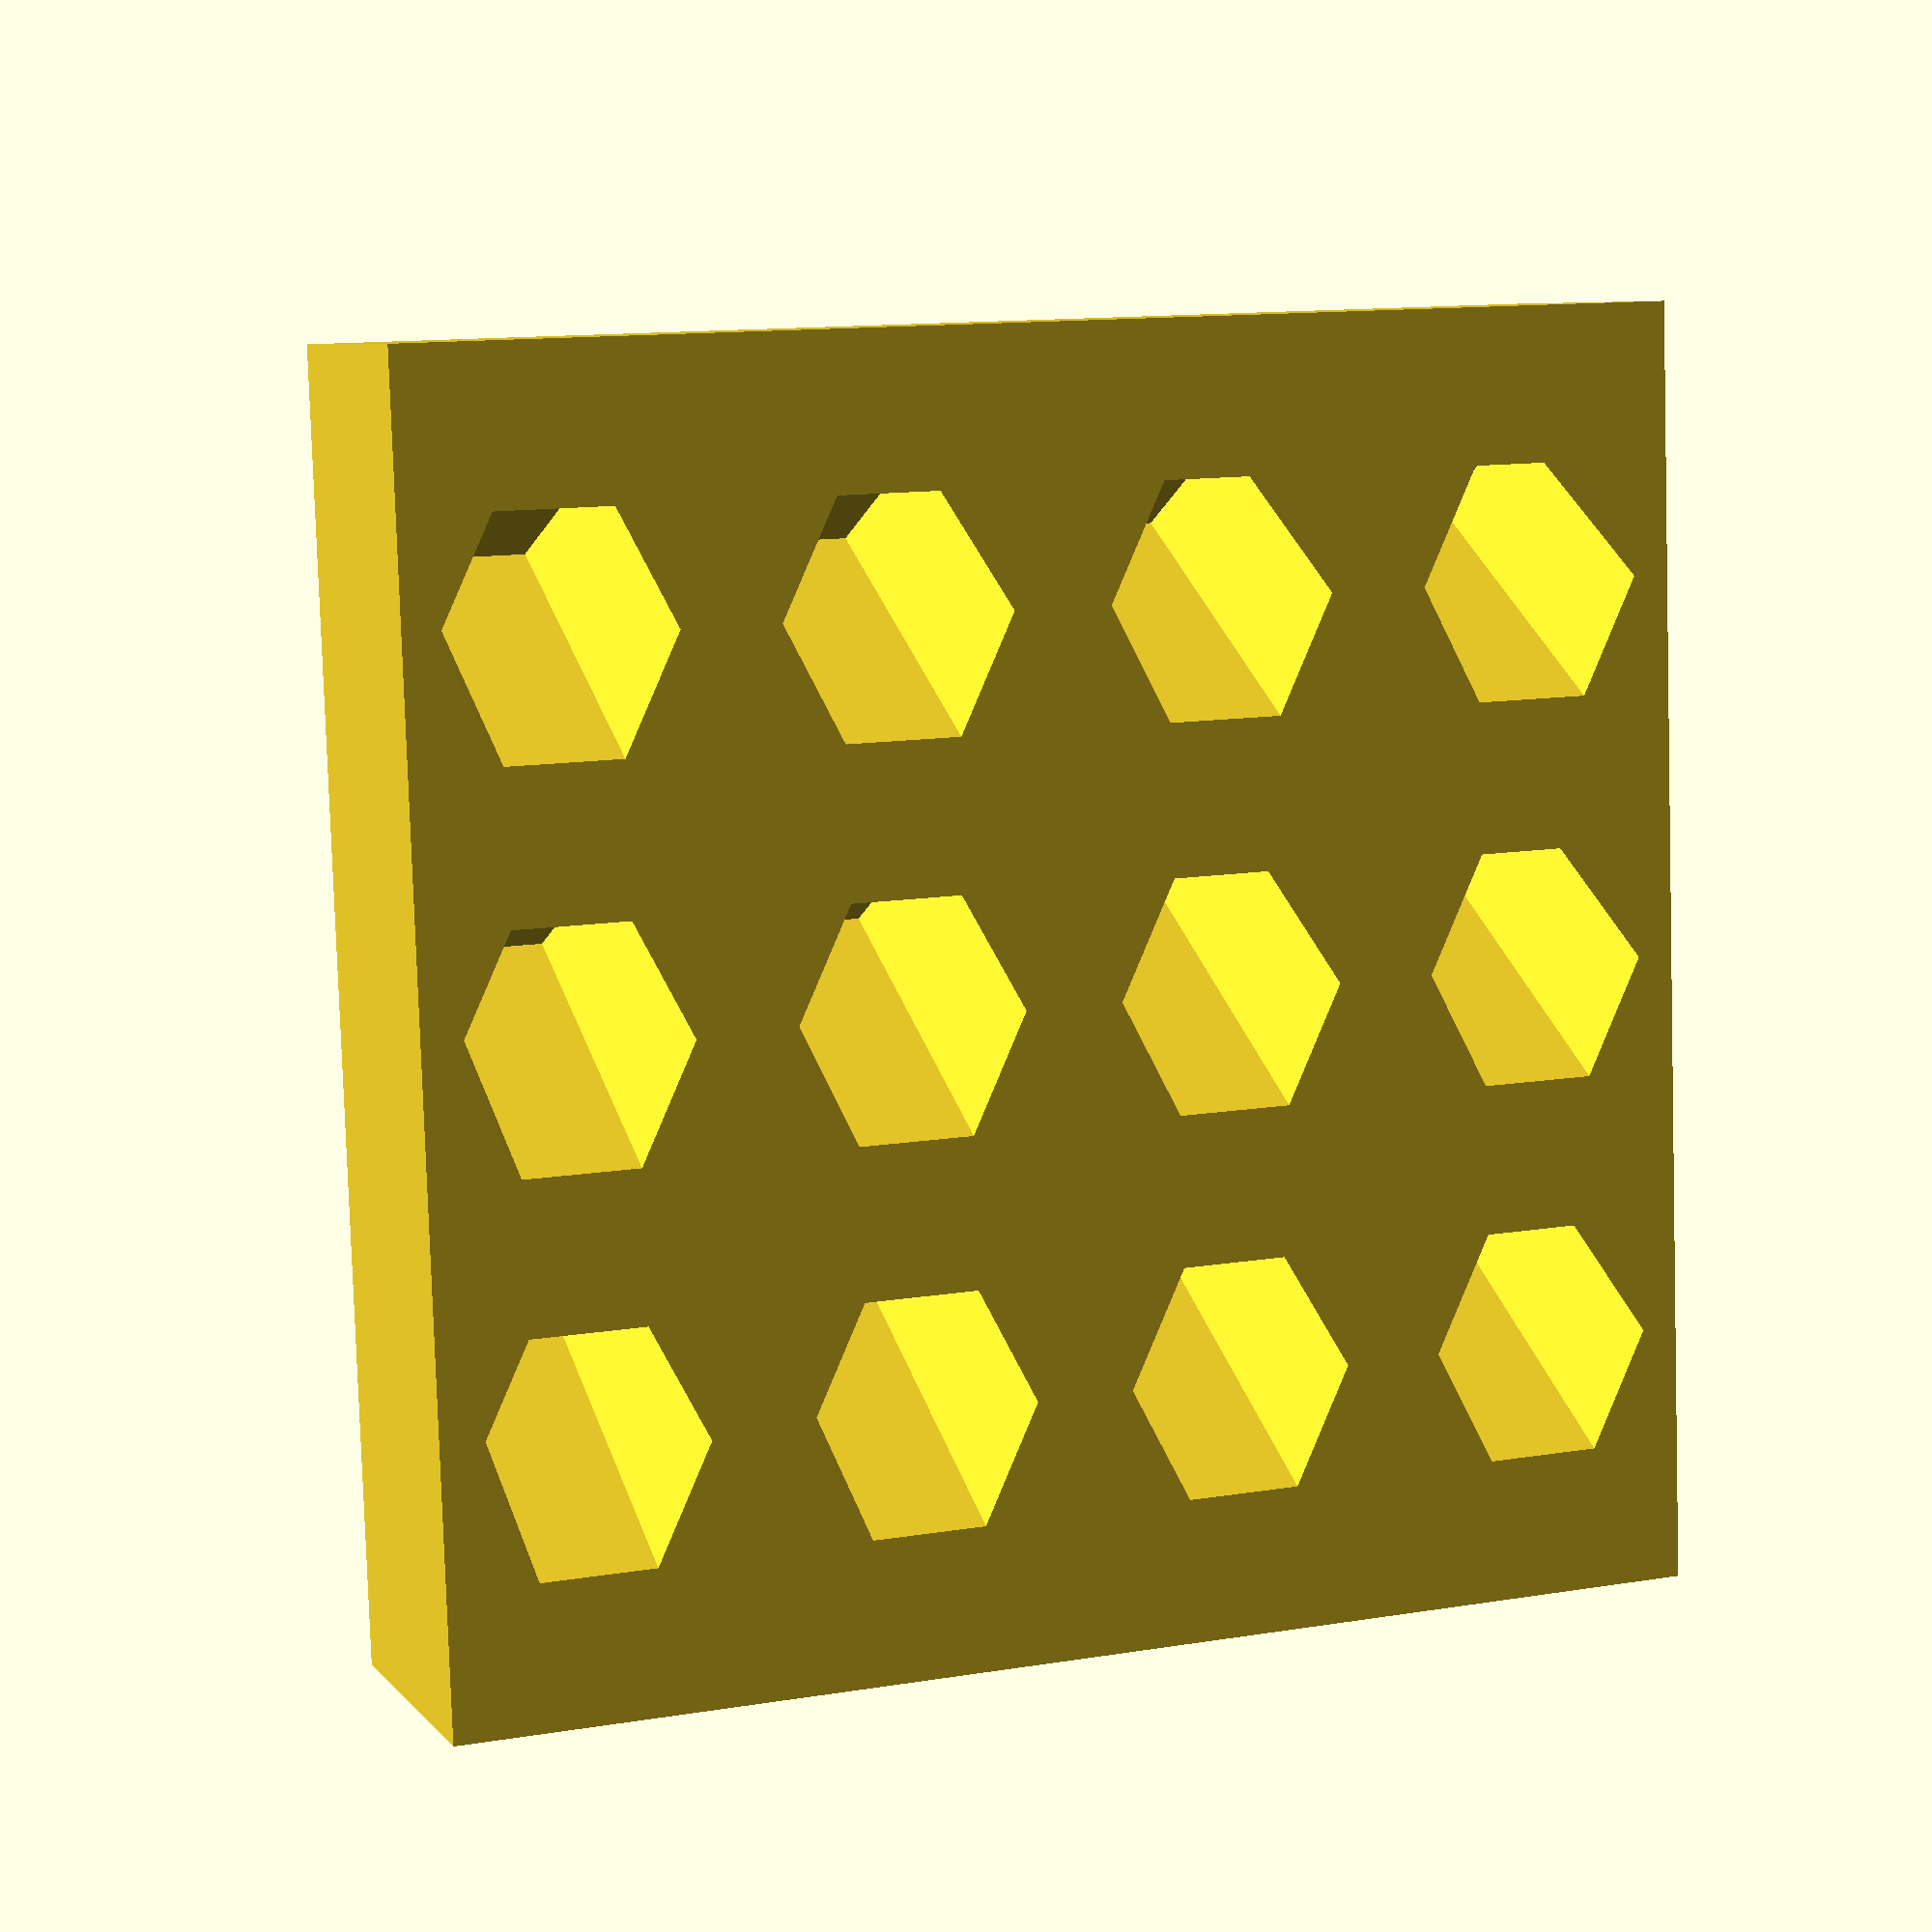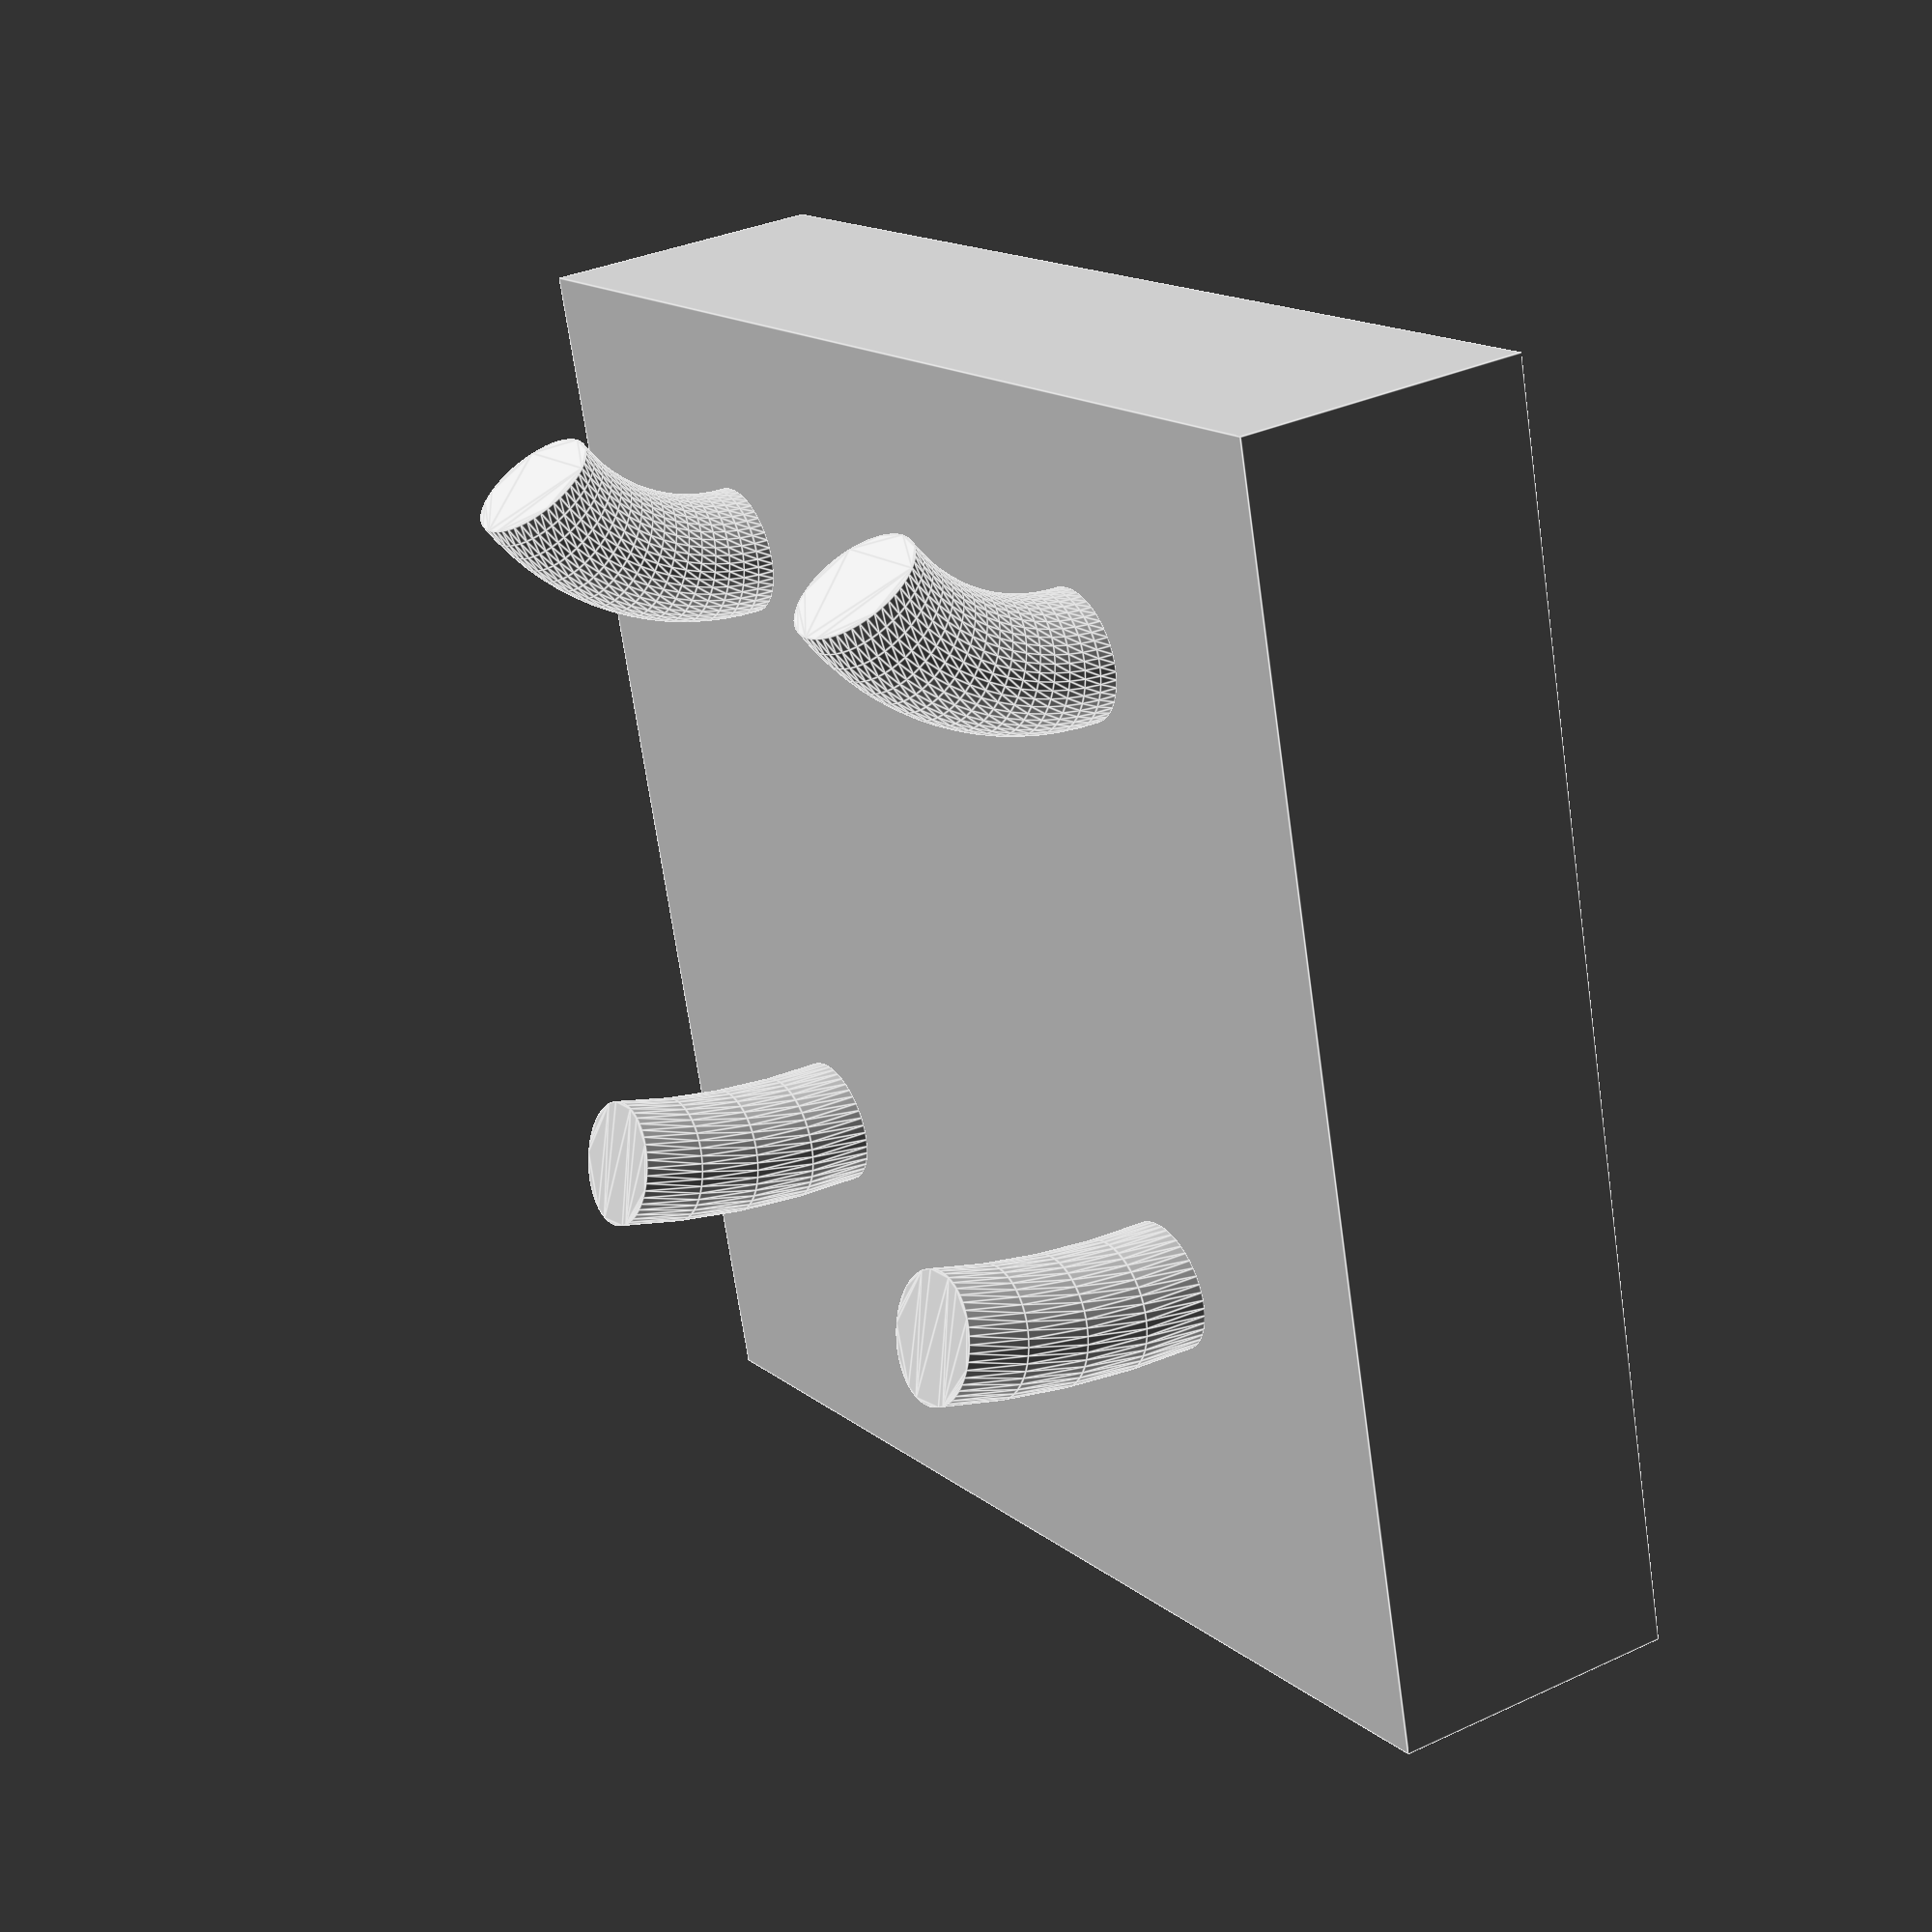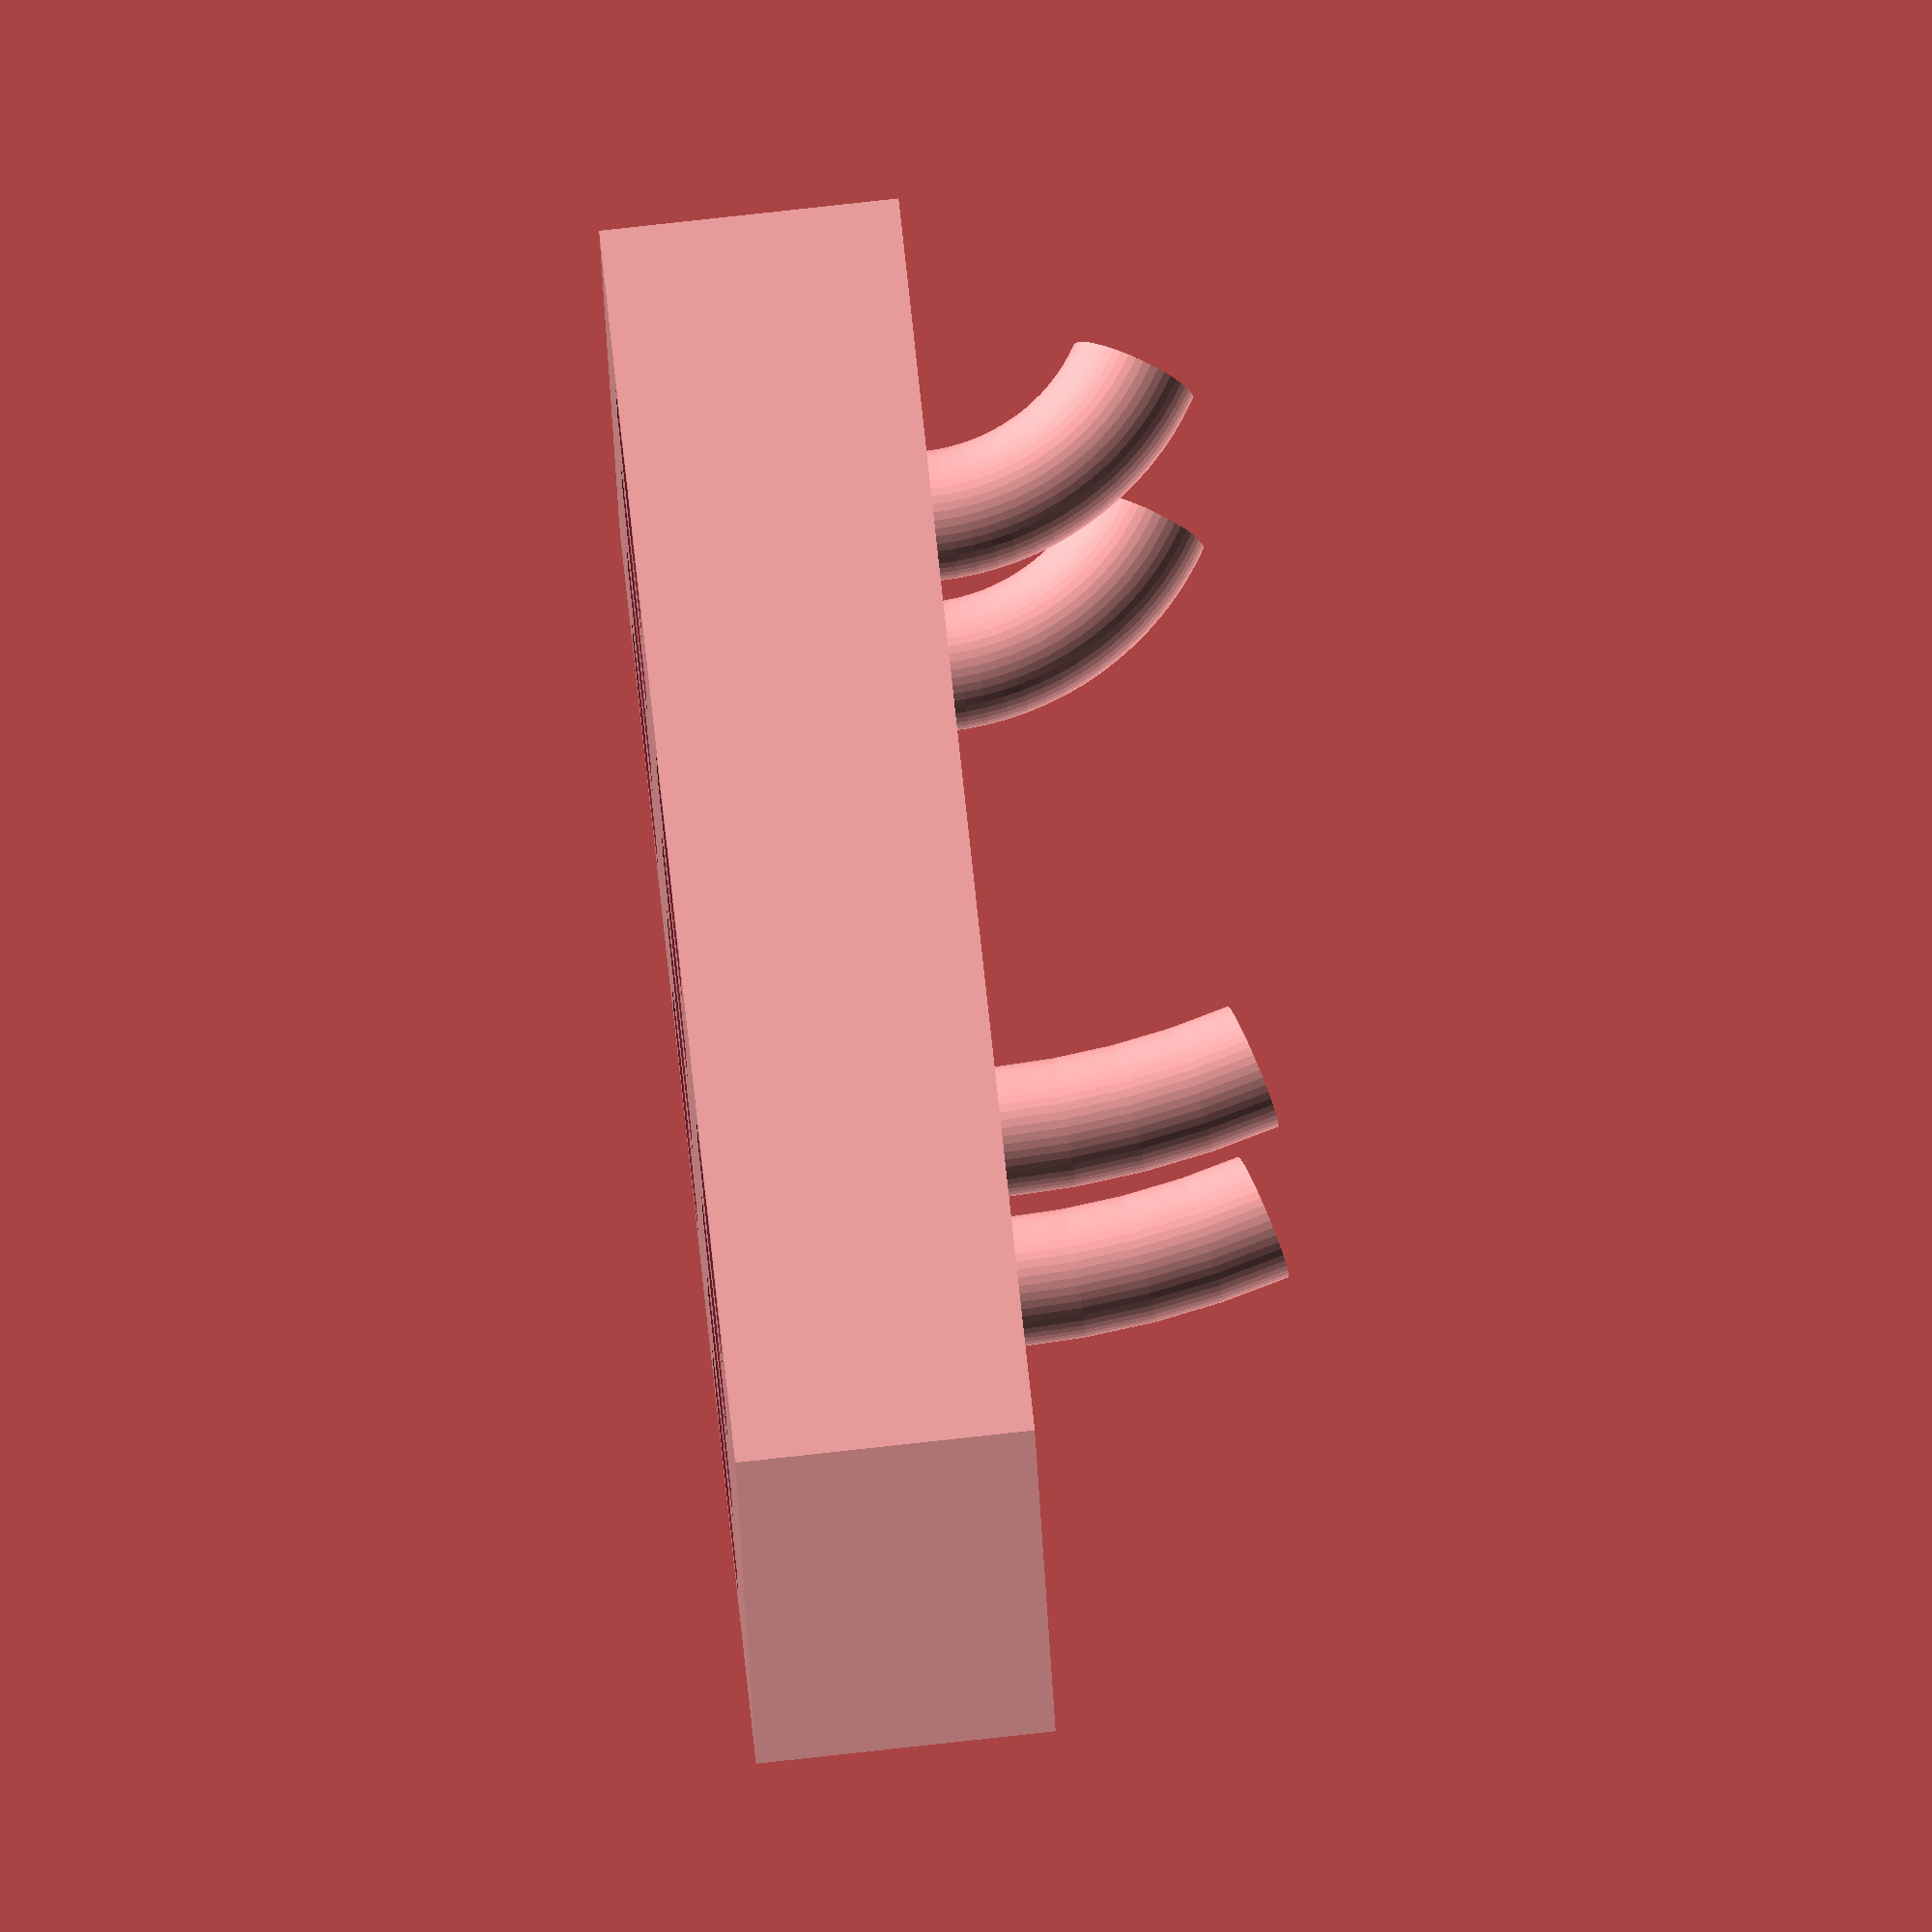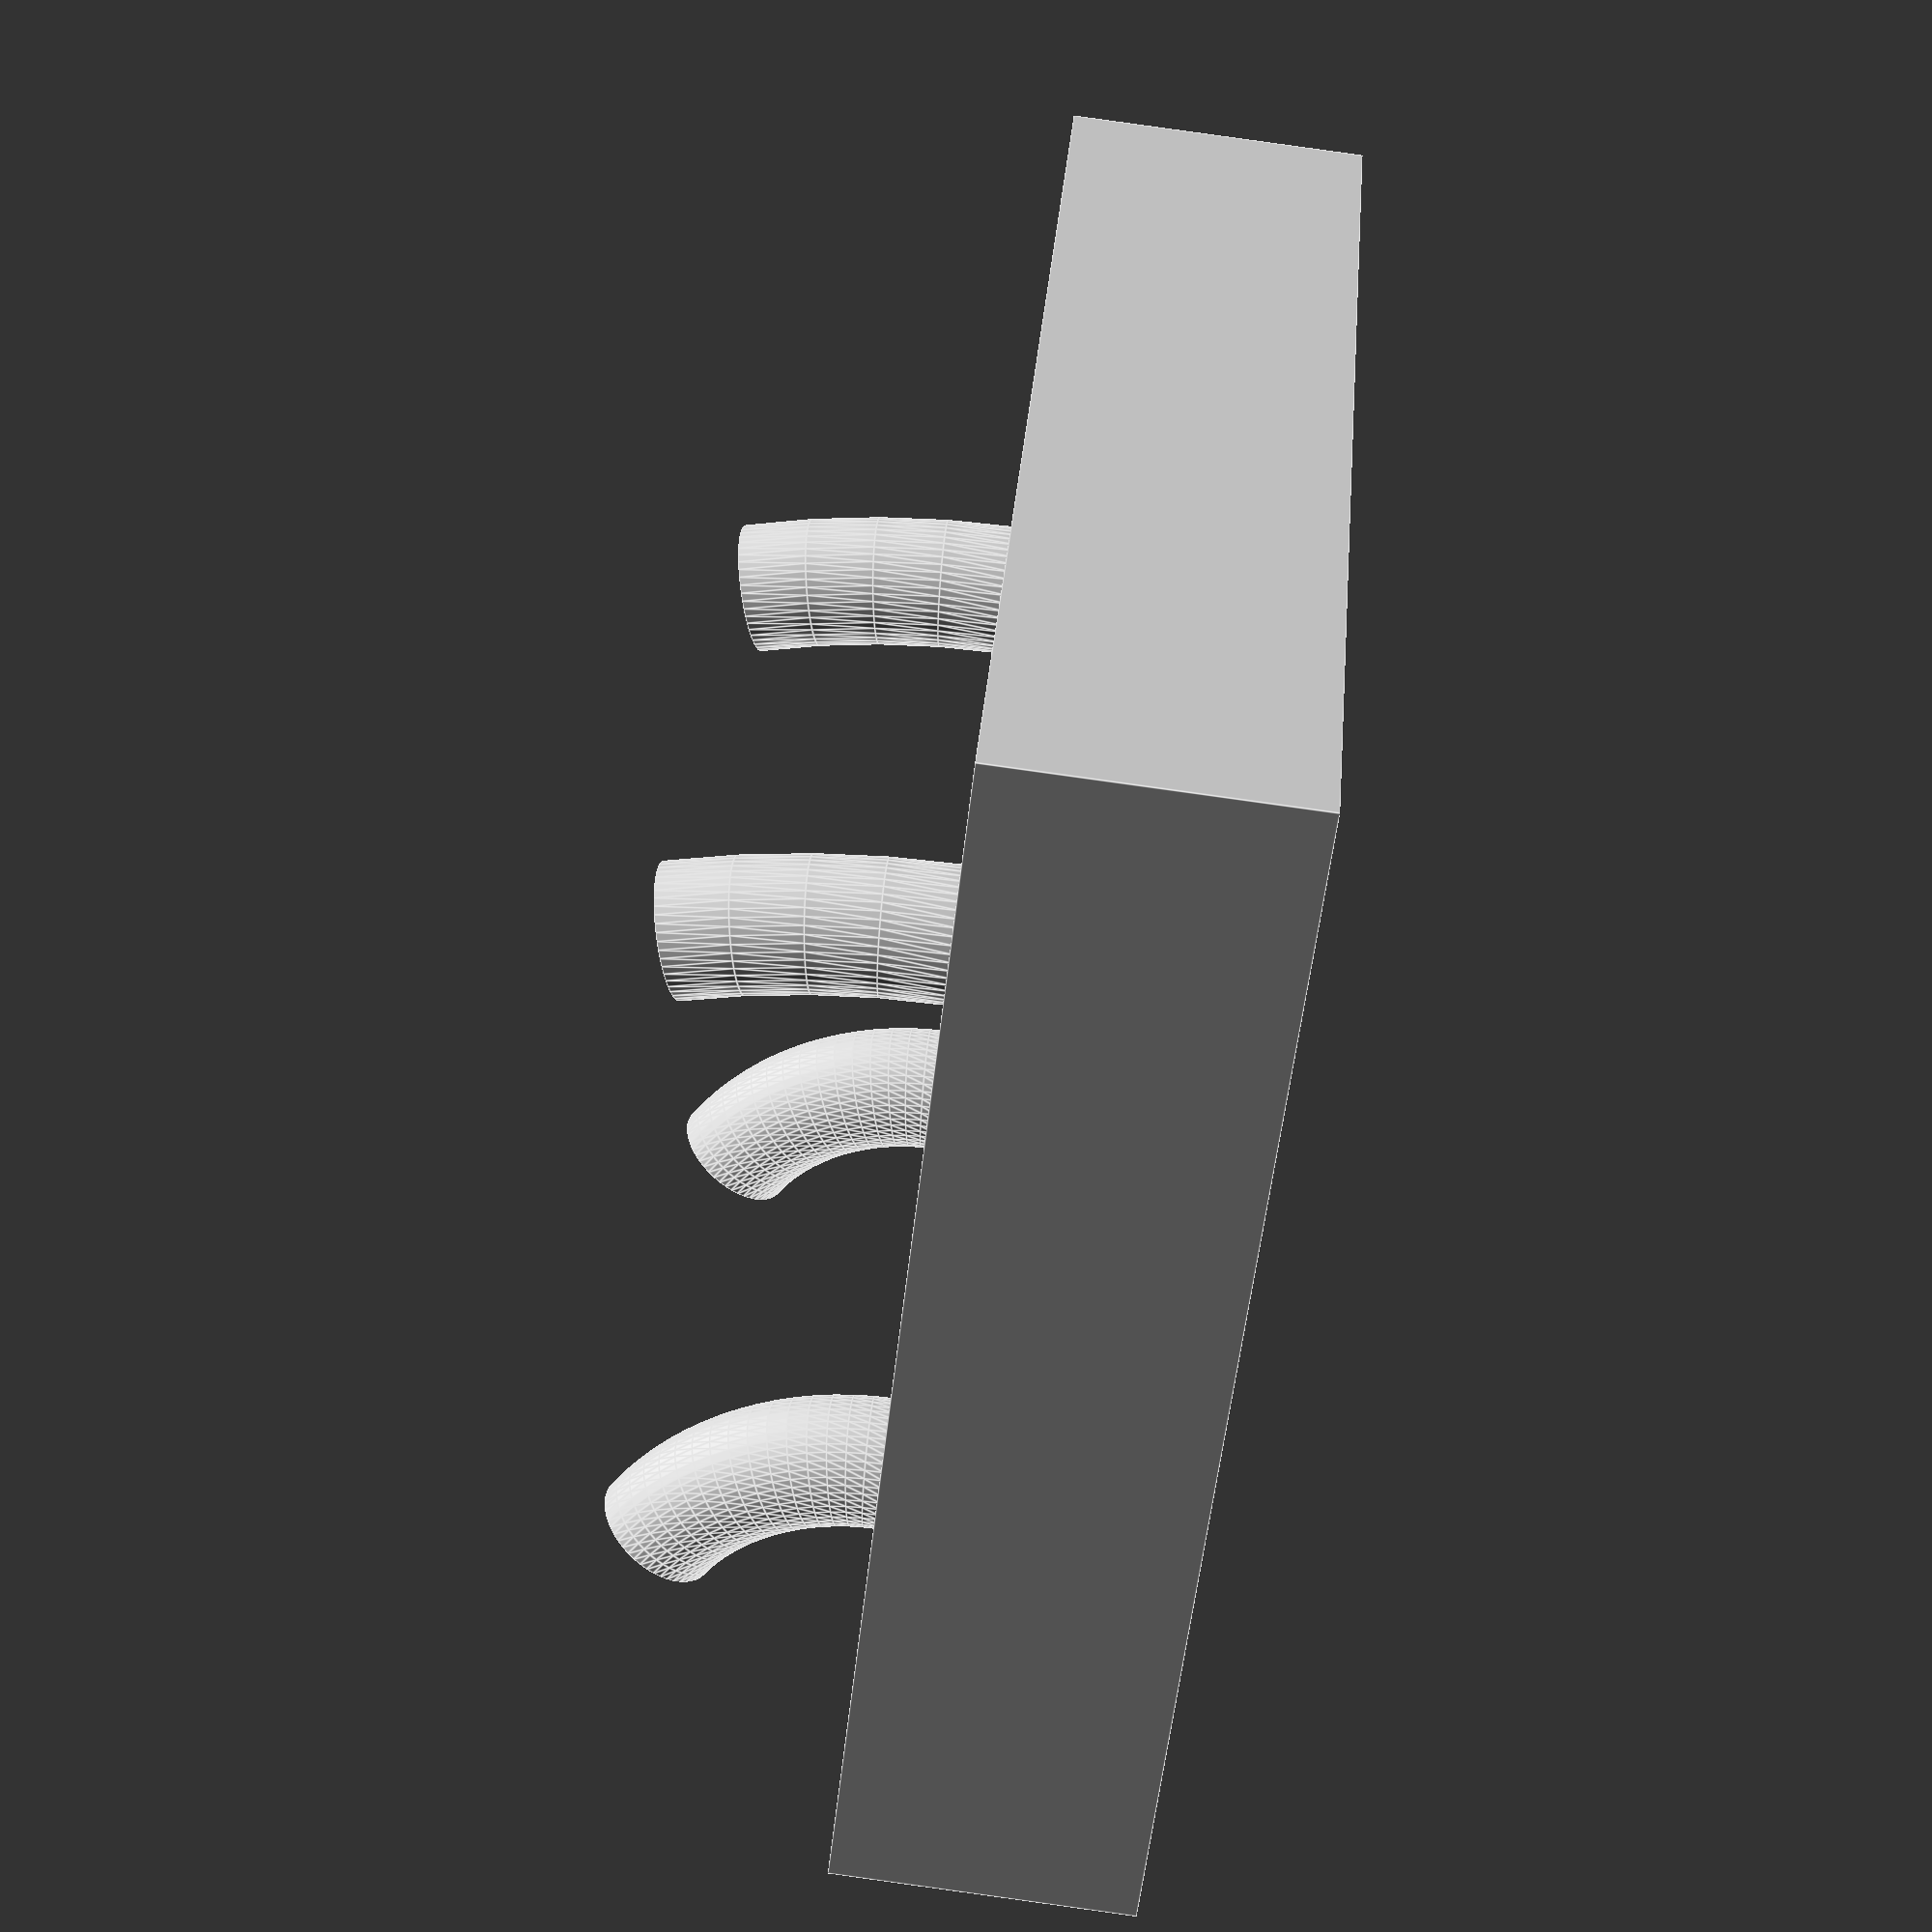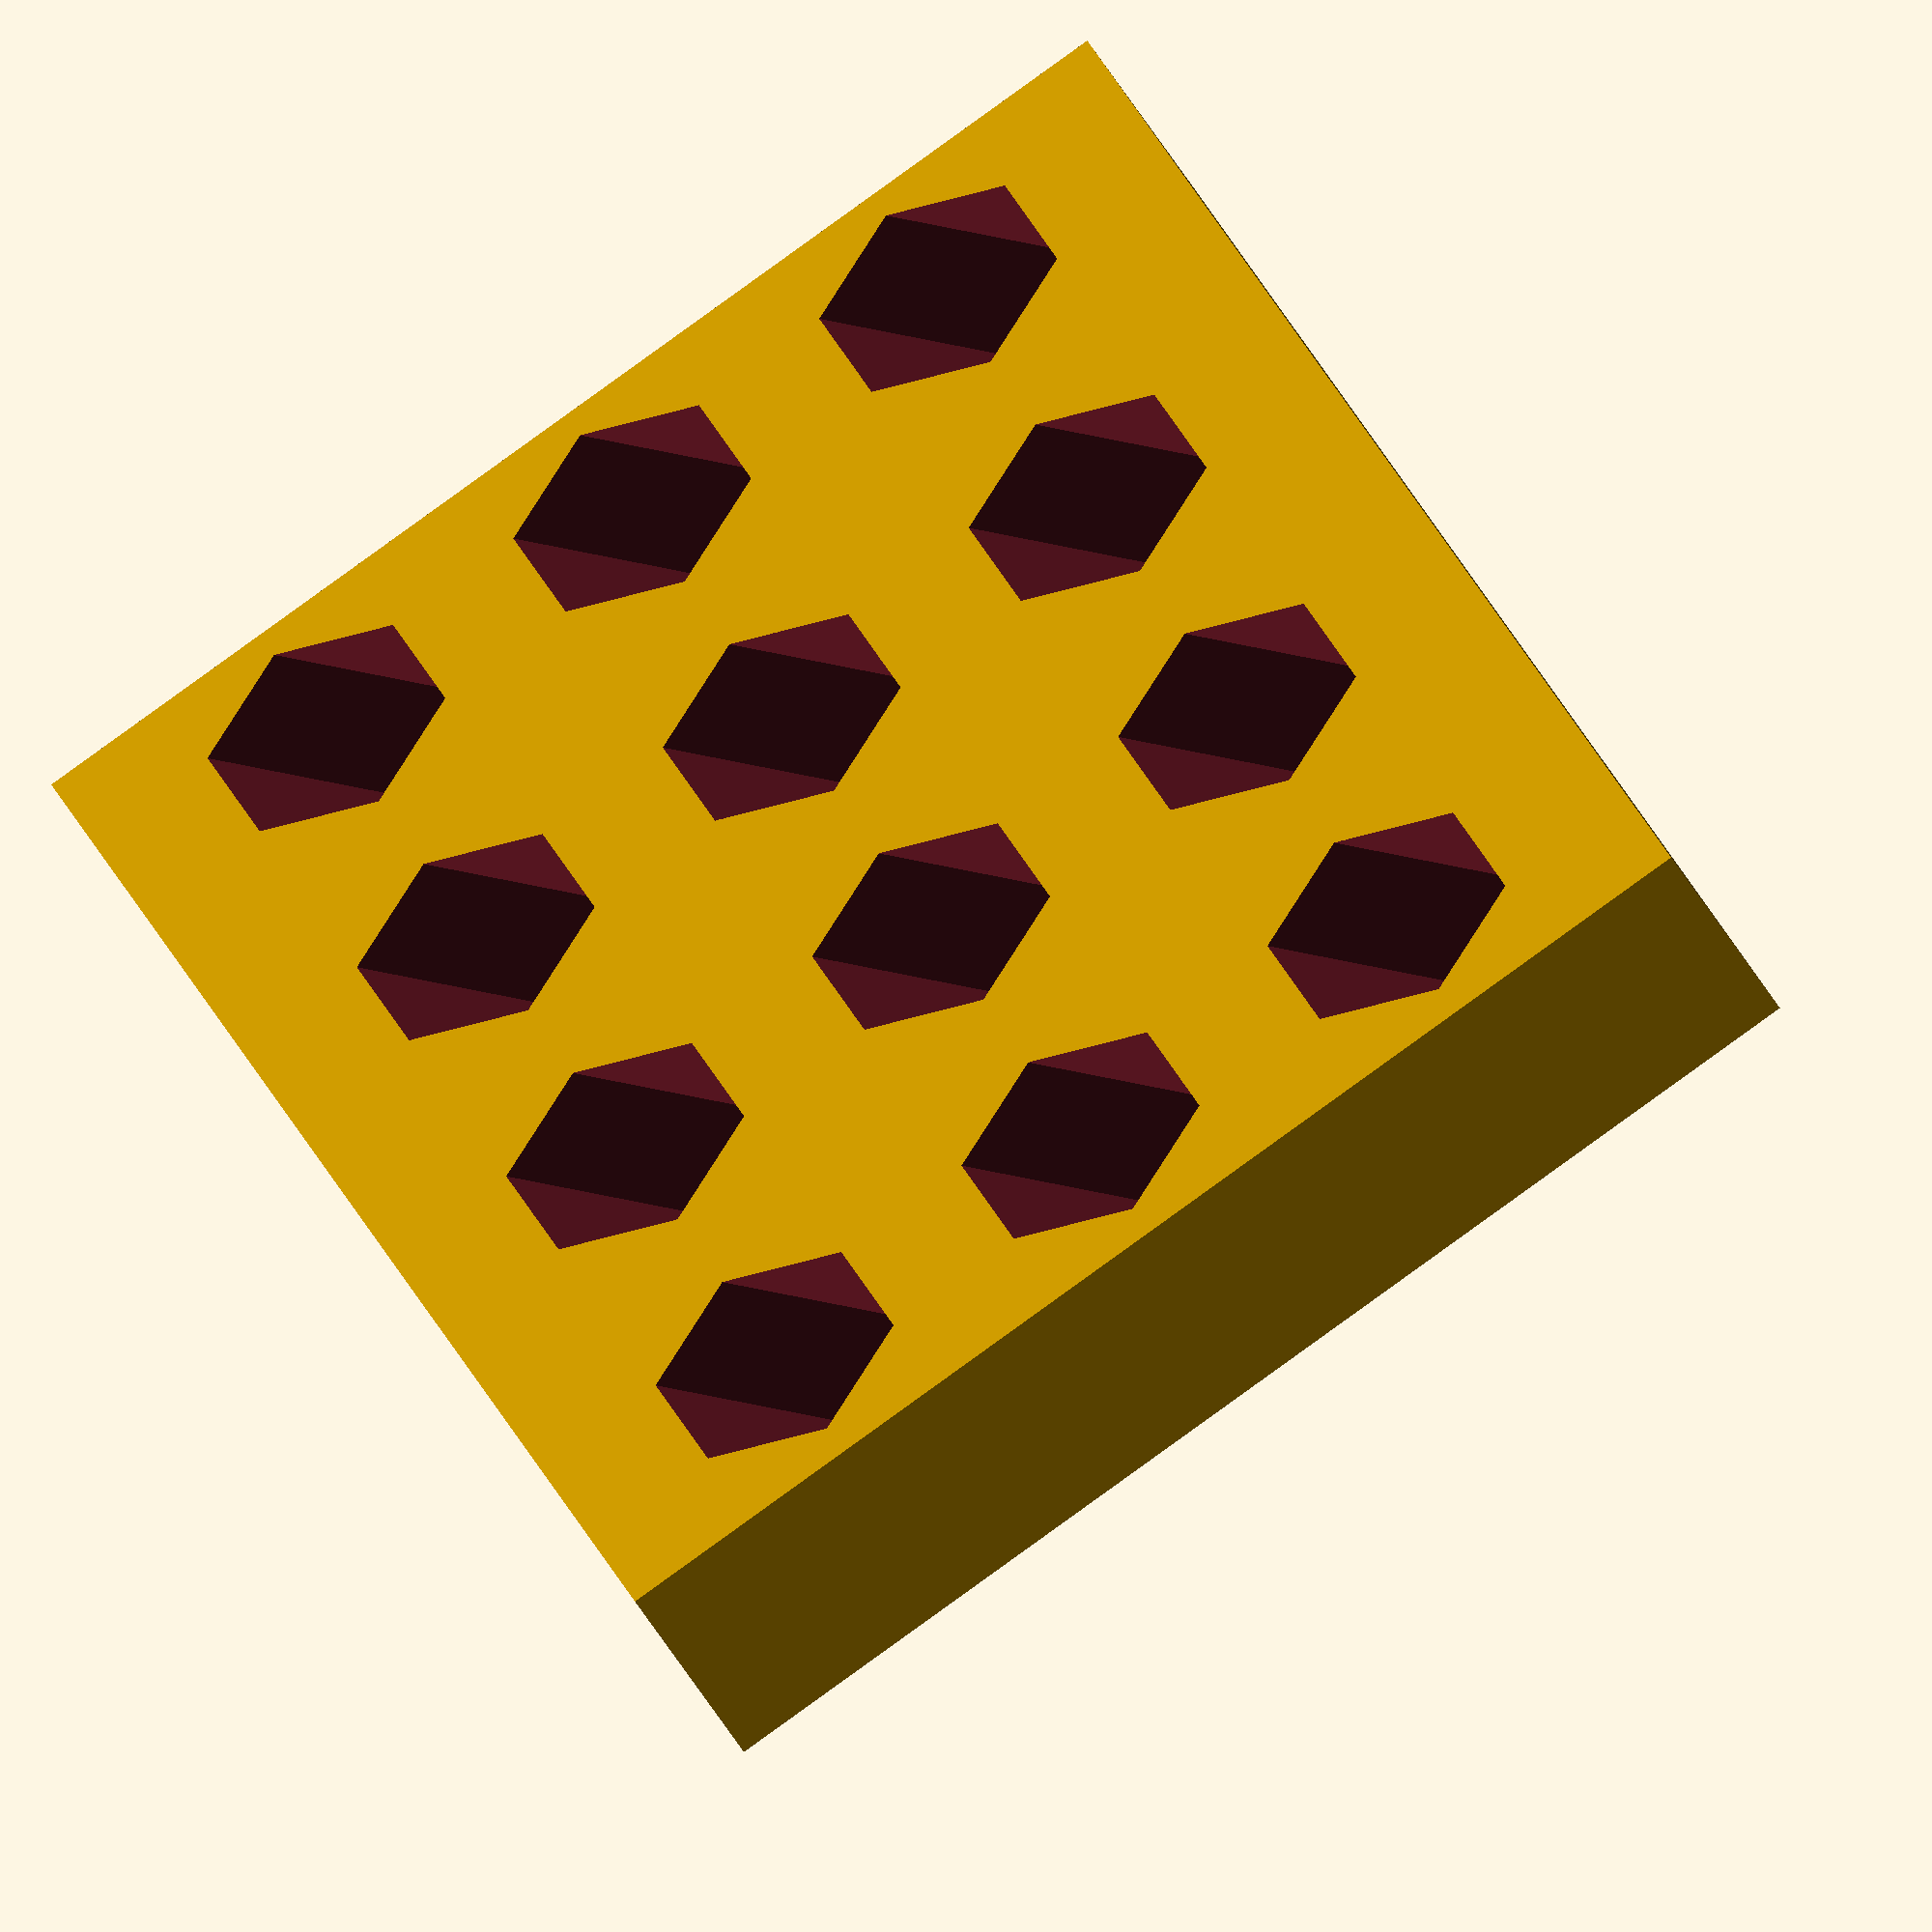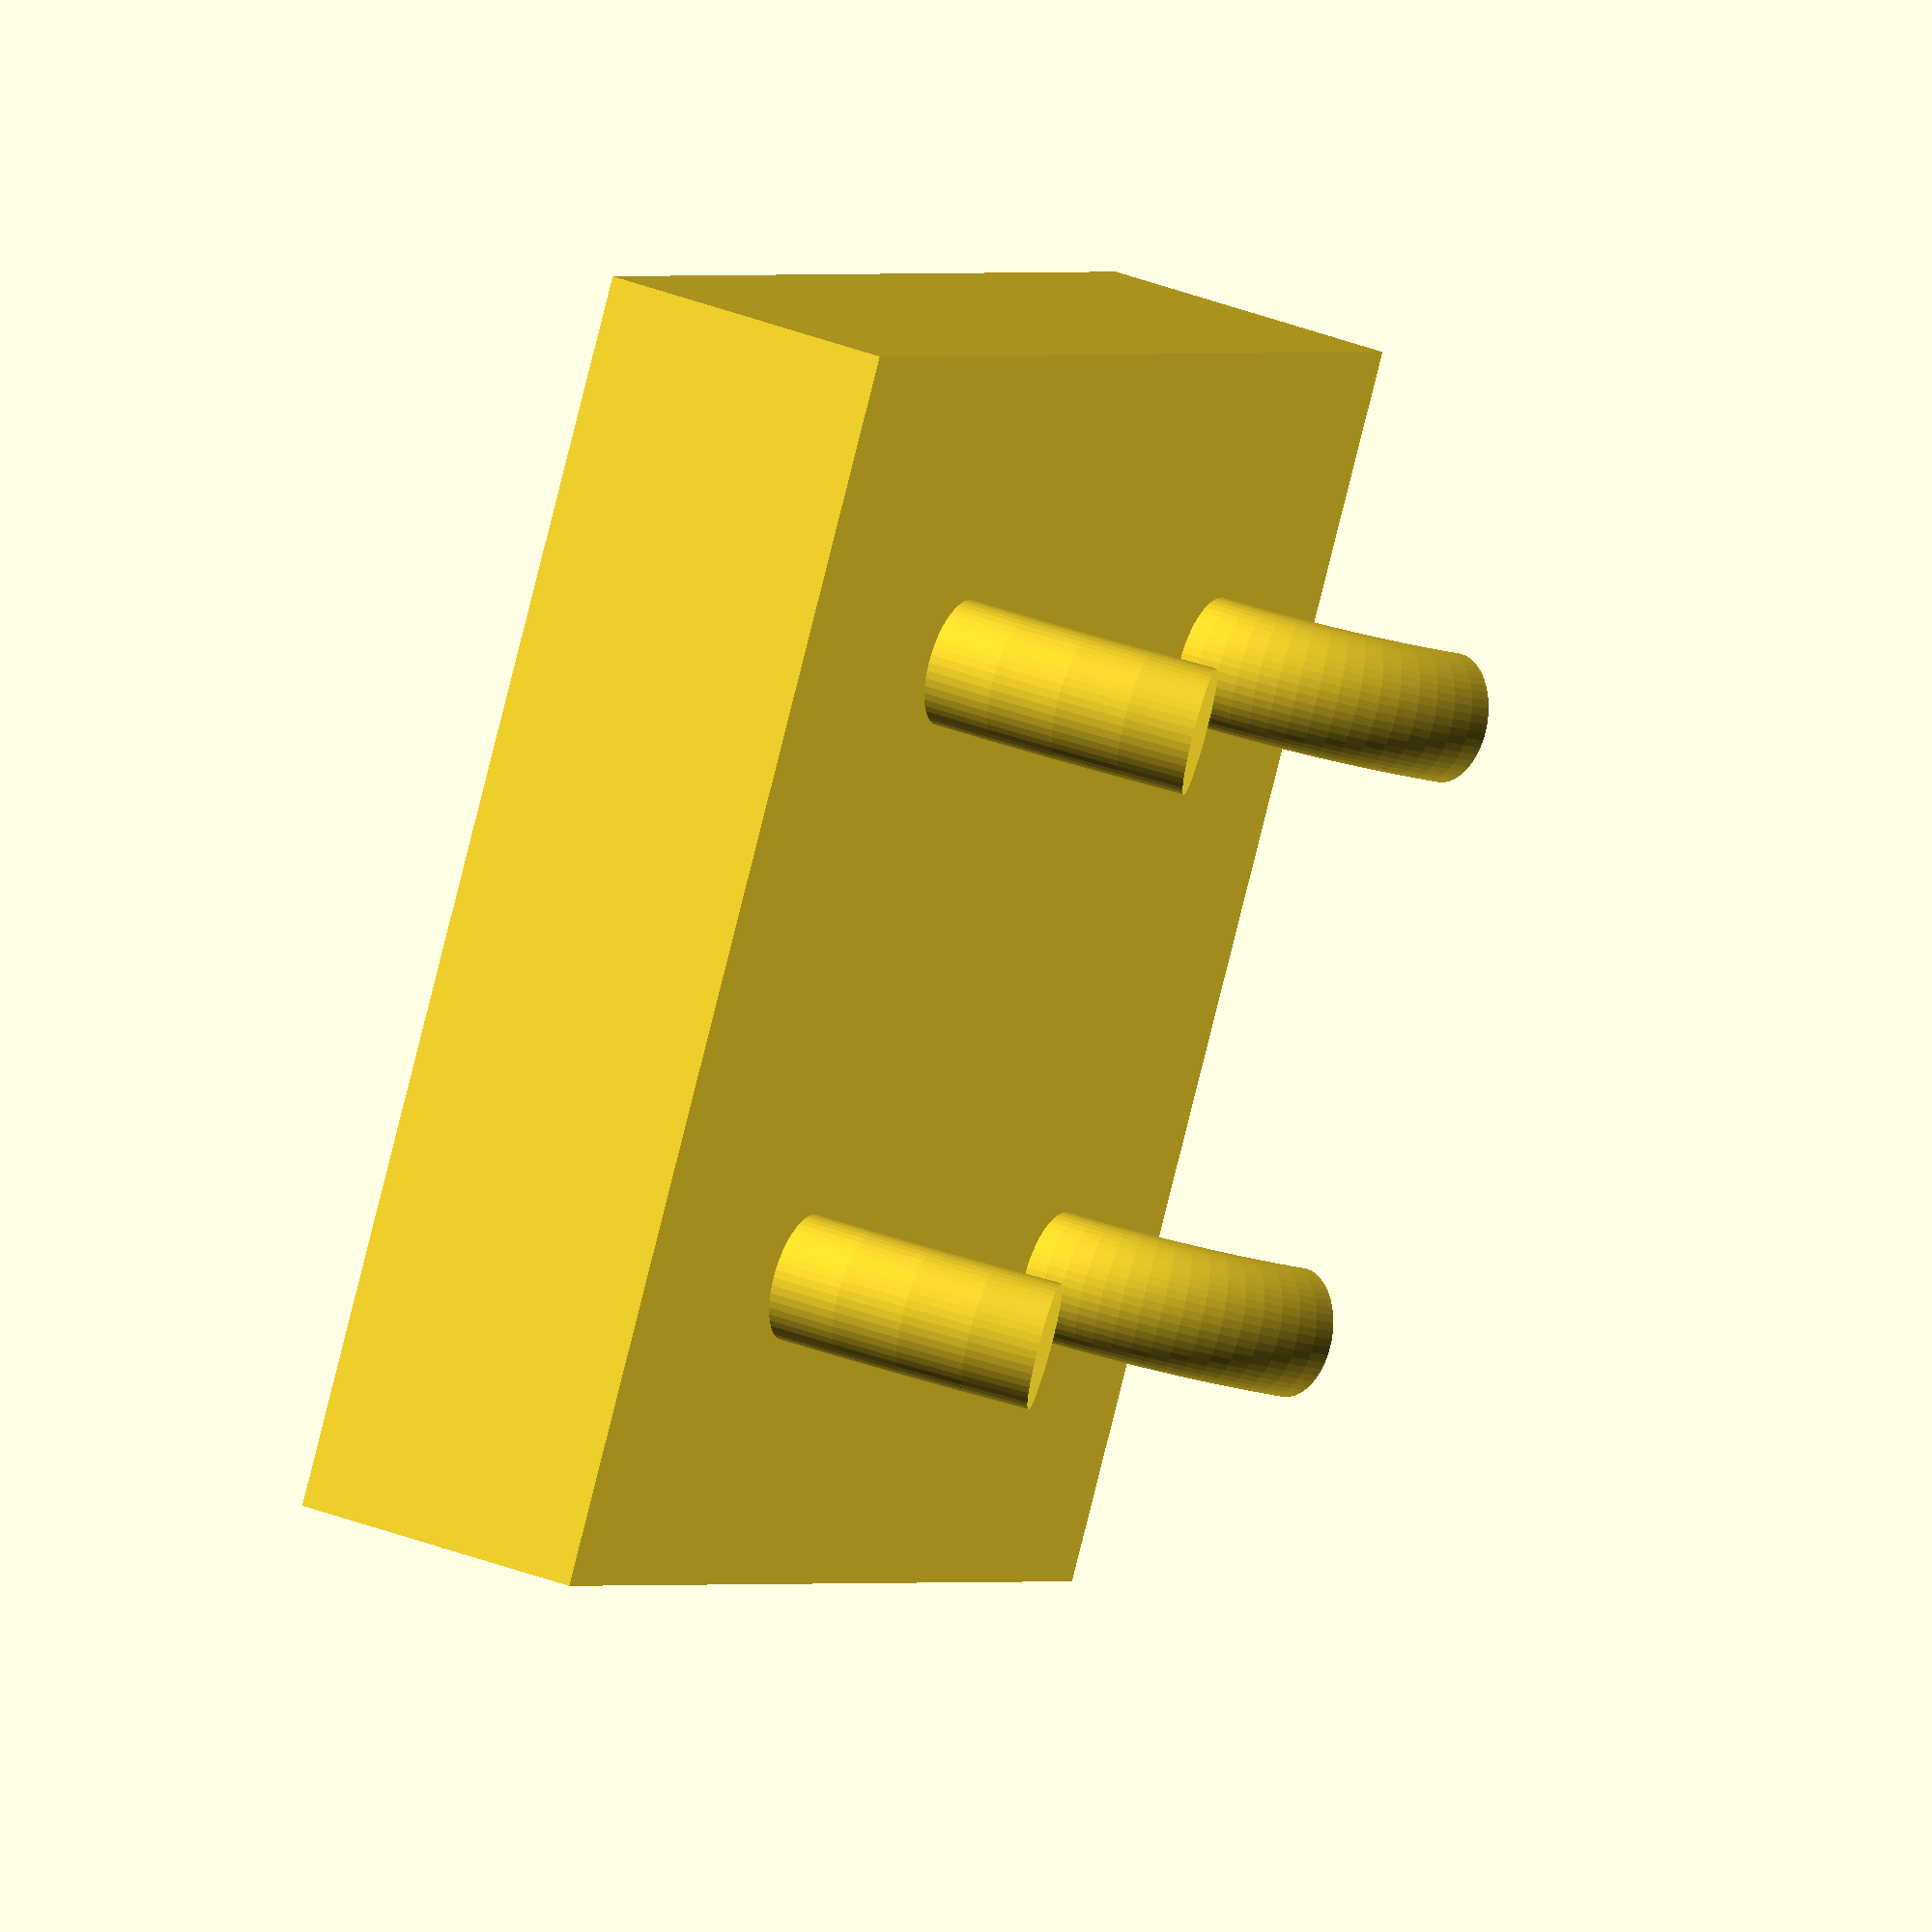
<openscad>
// Hex bit holder for vertically mounted standard US peghole board
// The direction of gravity is positive Y
// For 3d printing, direction of printing is positive Z upward
// Parameters
peghole_spacing = 25.4; // 1 inch in mm
plate_thickness = 12;     // Increased for bit storage
plate_size = peghole_spacing * 2; // 2x2 inches
standoff_depth = 12; // Distance between pegboard and wall
total_height = plate_thickness + standoff_depth; // Maximum height from wall

torus_major_radius = 10; // Outer radius of torus for front row
torus_major_radius_back = torus_major_radius + peghole_spacing; // Back row 1 inch further
torus_minor_radius = 2.6; // Thickness of torus
closer_segment_angle = 60; // Degrees for each segment
further_segment_angle = 17; // Degrees for each segment

// Bit holder parameters
hex_width = 9.1; //.34;  // 1/4" hex bit width (7.34mm) + 2mm tolerance for 3D printing
hex_depth = 12;     // Increased depth of hex holes
hex_spacing = 13;  // Space between hex holes
hex_spacing_b = 15;  // Space between hex holes

hex_margin = 5;    // Margin from edge of plate
hex_rotation = 30; // Rotation angle for hex holes

// Create a torus segment with wall clearance
module torus_segment(major_r, minor_r, angle) {
    difference() {
        rotate_extrude(angle=angle, $fn=100)
            translate([major_r, 0, 0])
            circle(r=minor_r, $fn=50);
        
        // Cut off the top bit
        translate([0,standoff_depth,-minor_r*2])
            cube([plate_size, minor_r*4, plate_thickness]);

    }
}

// Create a hexagonal hole
module hex_hole() {
    rotate([hex_rotation, 0, 0])  // Apply rotation around Y axis
    cylinder(r=hex_width/2, h=hex_depth + 2, $fn=6);  // Added extra length to ensure clean cuts
}

// Create the base plate with hex holes
module base_plate() {
    difference() {
        // Solid plate
        cube([plate_size, plate_size, plate_thickness]);
        
        // Array of hex holes on bottom
        translate([1, 4, 9])  // Moved holes up to leave more material at bottom
        mirror([0, 0, 1])
        translate([hex_margin, hex_margin+5, 0])
        for(x=[0:hex_spacing:plate_size-2*hex_margin]) {
            for(y=[2:hex_spacing_b:plate_size-2*hex_margin]) {
                translate([x, y, -1])
                    hex_hole();
            }
        }
    }
}

// Main assembly
union() {
    base_plate();
    
    // Front row torus segments (upper pegs)
    for(x=[peghole_spacing/2:peghole_spacing:plate_size-5]) {
        translate([x, 0, plate_thickness])
            rotate([0, 0, 90])  // Rotate to align with Y axis
            rotate([90, 0, 0])  // Standard rotation for torus
            torus_segment(torus_major_radius, torus_minor_radius, closer_segment_angle);
    }
    
    // Back row torus segments (lower pegs)
    for(x=[peghole_spacing/2:peghole_spacing:plate_size-5]) {
        translate([x, 0, plate_thickness])
            rotate([0, 0, 90])  // Rotate to align with Y axis
            rotate([90, 0, 0])  // Standard rotation for torus
            torus_segment(torus_major_radius_back, torus_minor_radius, further_segment_angle);
    }
}
</openscad>
<views>
elev=352.8 azim=1.9 roll=158.8 proj=p view=solid
elev=146.9 azim=344.7 roll=122.7 proj=p view=edges
elev=95.0 azim=98.7 roll=276.2 proj=o view=solid
elev=272.1 azim=306.5 roll=97.9 proj=p view=edges
elev=32.4 azim=299.4 roll=201.2 proj=o view=wireframe
elev=144.9 azim=121.7 roll=242.4 proj=o view=wireframe
</views>
